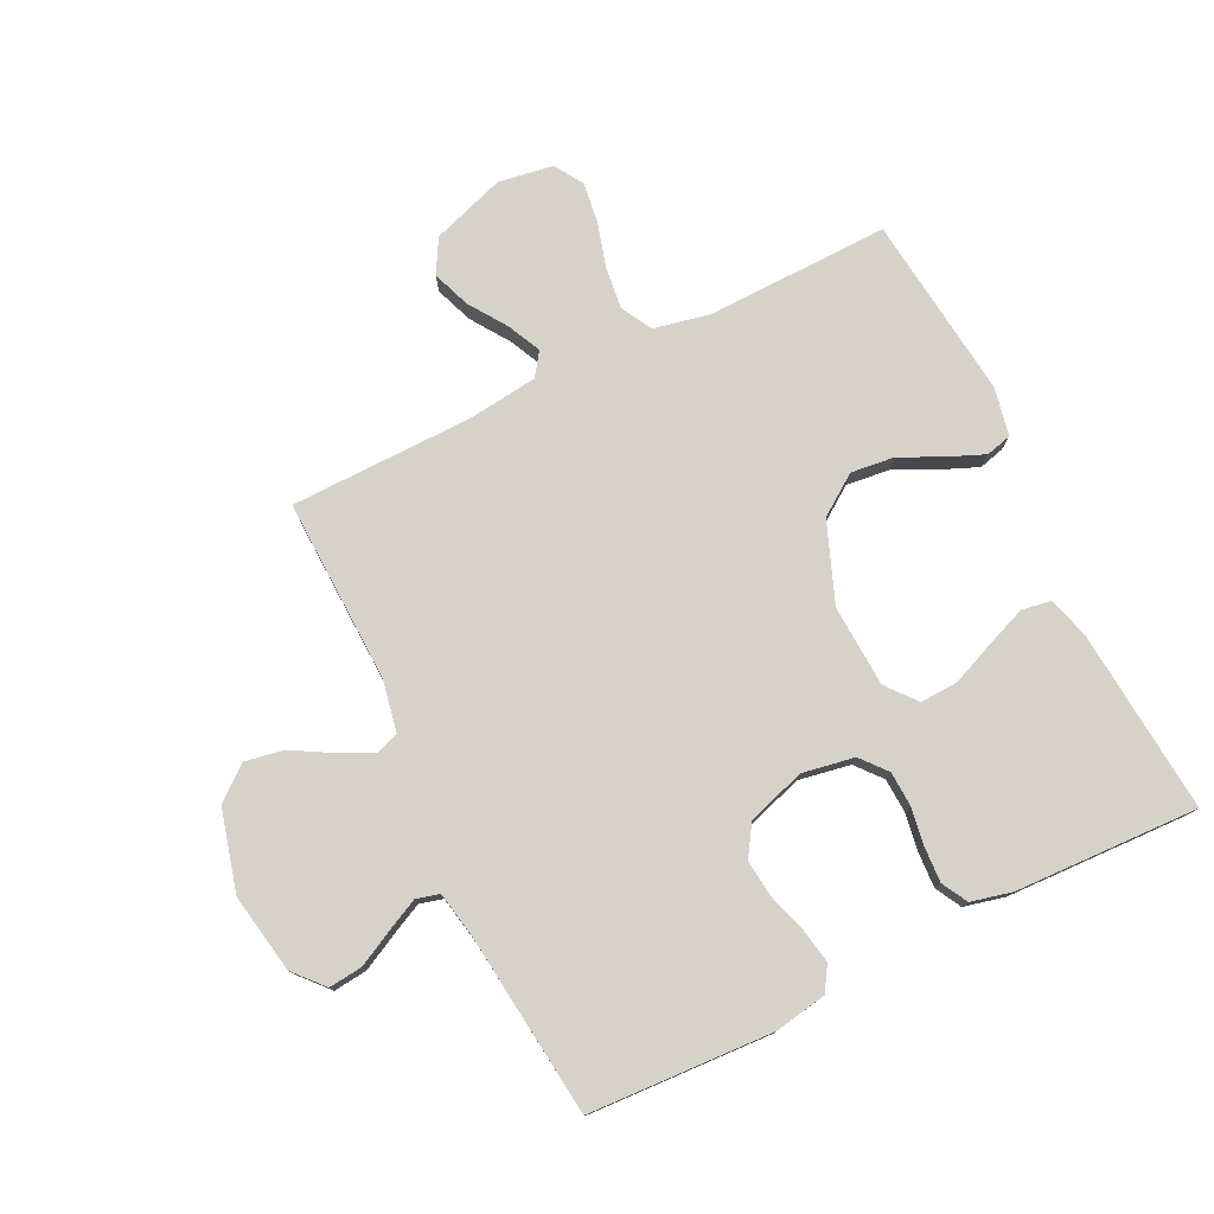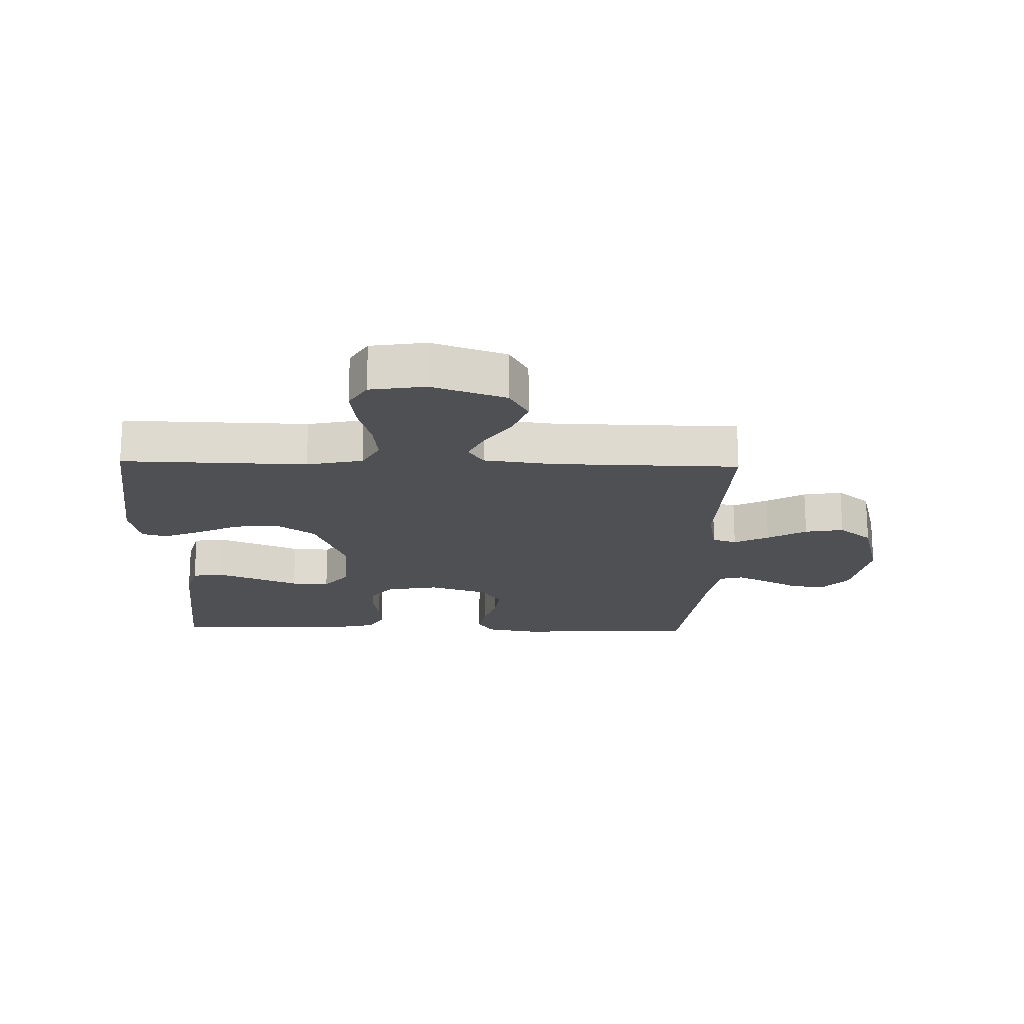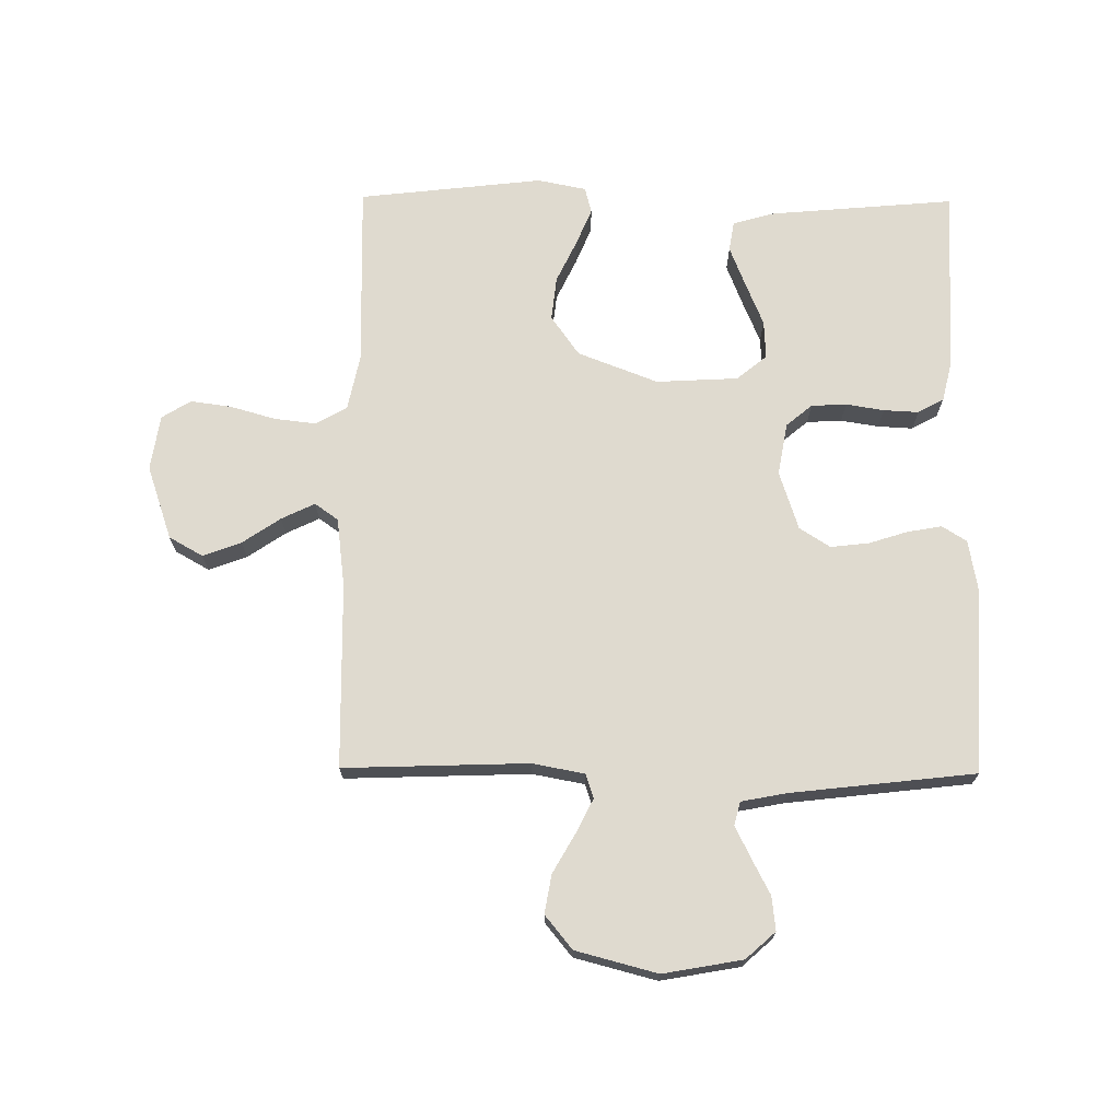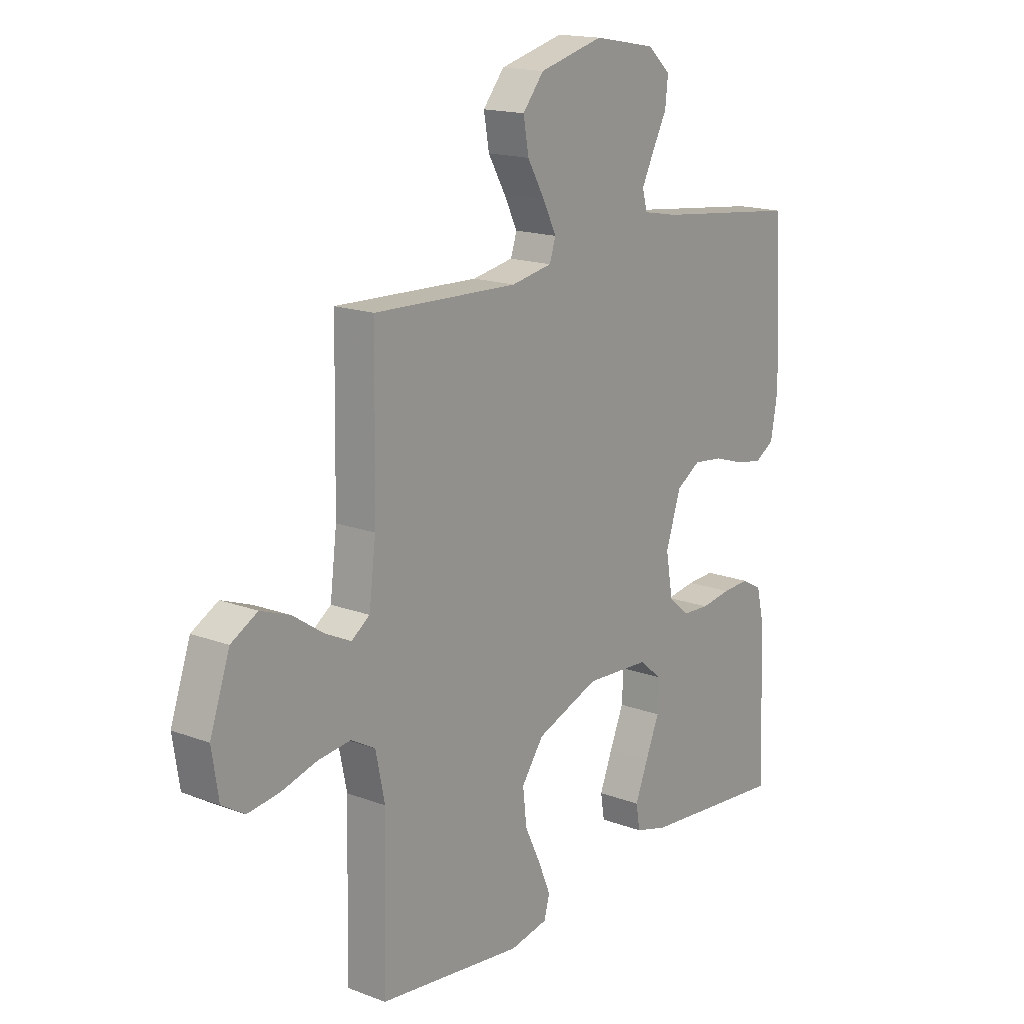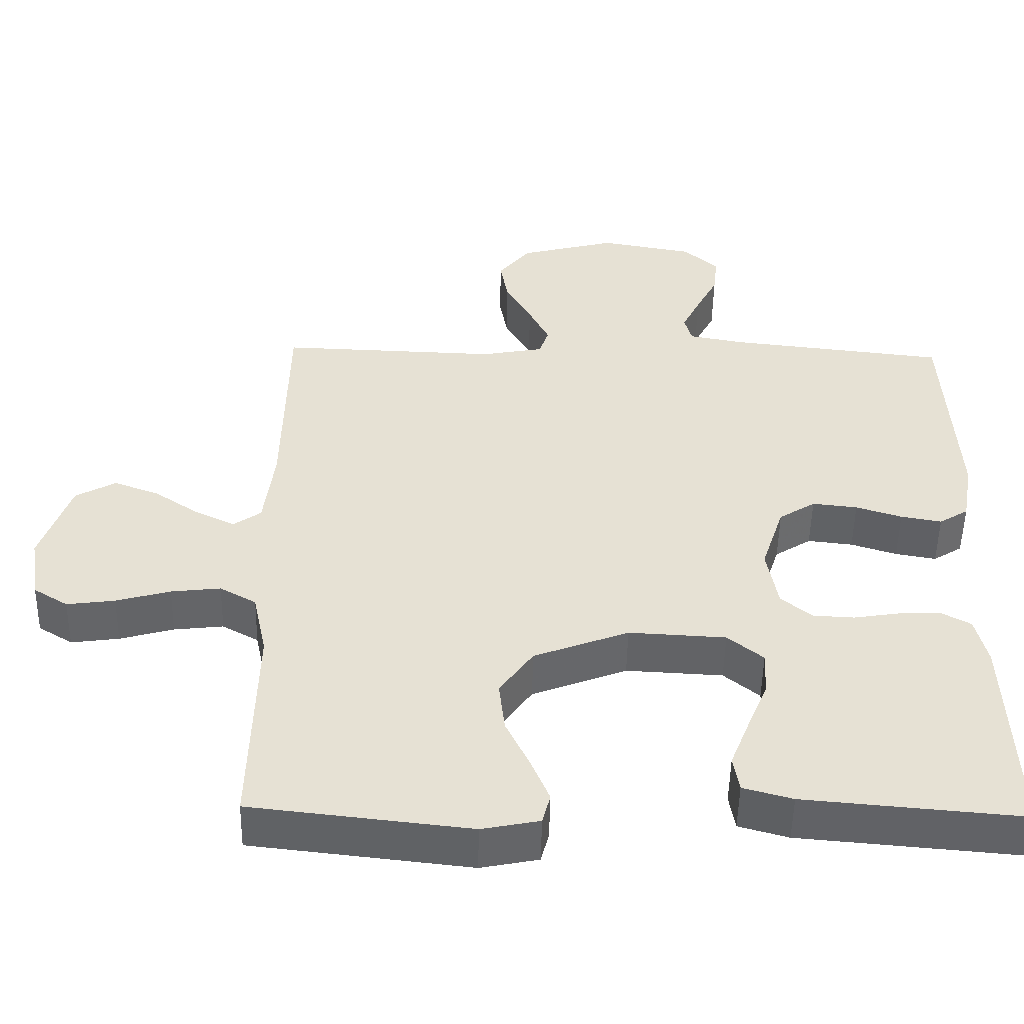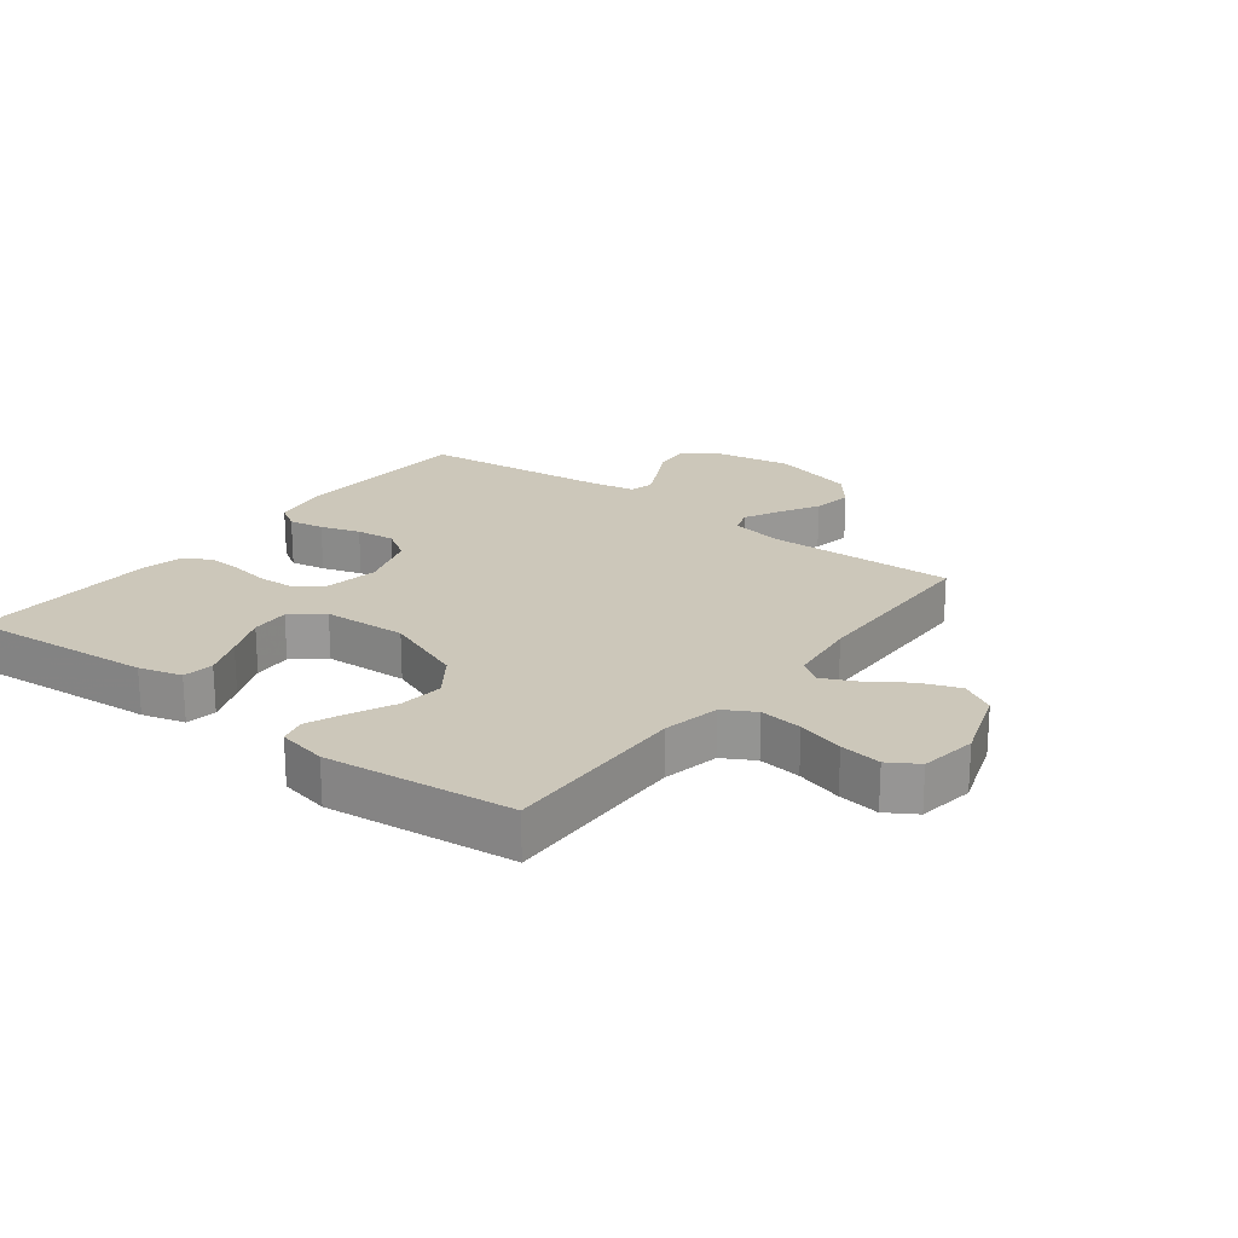
<metadata>
{"format":"obj","ext":"obj","renderer":"f3d","projection":"perspective","resolution":1024,"background":"white","views":[{"elev":77.3,"azim":63.9,"up":"+Y"},{"elev":-18.7,"azim":-91.5,"up":"+Y"},{"elev":70.9,"azim":0.5,"up":"+Y"},{"elev":16.5,"azim":-52.4,"up":"+Z"},{"elev":-51.2,"azim":-1.1,"up":"+Z"},{"elev":21.5,"azim":-142.6,"up":"+Y"}]}
</metadata>
<code>
v 0.5 0.07 -0.5
v 0.2 0.07 -0.474
v 0.132 0.07 -0.455
v 0.124 0.07 -0.406
v 0.15 0.07 -0.34
v 0.179 0.07 -0.27
v 0.182 0.07 -0.208
v 0.133 0.07 -0.168
v 0 0.07 -0.161
v -0.13 0.07 -0.211
v -0.176 0.07 -0.276
v -0.168 0.07 -0.347
v -0.135 0.07 -0.416
v -0.11 0.07 -0.476
v -0.121 0.07 -0.518
v -0.2 0.07 -0.534
v -0.5 0.07 -0.5
v -0.493 0.07 -0.2
v -0.512 0.07 -0.109
v -0.562 0.07 -0.081
v -0.63 0.07 -0.089
v -0.704 0.07 -0.11
v -0.77 0.07 -0.119
v -0.817 0.07 -0.09
v -0.831 0.07 0
v -0.79 0.07 0.12
v -0.735 0.07 0.151
v -0.673 0.07 0.128
v -0.611 0.07 0.086
v -0.557 0.07 0.06
v -0.519 0.07 0.087
v -0.505 0.07 0.2
v -0.5 0.07 0.5
v -0.2 0.07 0.49
v -0.115 0.07 0.506
v -0.102 0.07 0.545
v -0.13 0.07 0.601
v -0.166 0.07 0.664
v -0.177 0.07 0.727
v -0.133 0.07 0.781
v 0 0.07 0.816
v 0.129 0.07 0.793
v 0.177 0.07 0.75
v 0.171 0.07 0.695
v 0.141 0.07 0.637
v 0.116 0.07 0.586
v 0.126 0.07 0.548
v 0.2 0.07 0.534
v 0.5 0.07 0.5
v 0.515 0.07 0.2
v 0.5 0.07 0.115
v 0.46 0.07 0.09
v 0.404 0.07 0.1
v 0.341 0.07 0.12
v 0.279 0.07 0.127
v 0.229 0.07 0.095
v 0.198 0.07 0
v 0.213 0.07 -0.085
v 0.255 0.07 -0.12
v 0.312 0.07 -0.123
v 0.374 0.07 -0.113
v 0.431 0.07 -0.11
v 0.473 0.07 -0.133
v 0.489 0.07 -0.2
v 0.5 0 -0.5
v 0.2 0 -0.474
v 0.132 0 -0.455
v 0.124 0 -0.406
v 0.15 0 -0.34
v 0.179 0 -0.27
v 0.182 0 -0.208
v 0.133 0 -0.168
v 0 0 -0.161
v -0.13 0 -0.211
v -0.176 0 -0.276
v -0.168 0 -0.347
v -0.135 0 -0.416
v -0.11 0 -0.476
v -0.121 0 -0.518
v -0.2 0 -0.534
v -0.5 0 -0.5
v -0.493 0 -0.2
v -0.512 0 -0.109
v -0.562 0 -0.081
v -0.63 0 -0.089
v -0.704 0 -0.11
v -0.77 0 -0.119
v -0.817 0 -0.09
v -0.831 0 0
v -0.79 0 0.12
v -0.735 0 0.151
v -0.673 0 0.128
v -0.611 0 0.086
v -0.557 0 0.06
v -0.519 0 0.087
v -0.505 0 0.2
v -0.5 0 0.5
v -0.2 0 0.49
v -0.115 0 0.506
v -0.102 0 0.545
v -0.13 0 0.601
v -0.166 0 0.664
v -0.177 0 0.727
v -0.133 0 0.781
v 0 0 0.816
v 0.129 0 0.793
v 0.177 0 0.75
v 0.171 0 0.695
v 0.141 0 0.637
v 0.116 0 0.586
v 0.126 0 0.548
v 0.2 0 0.534
v 0.5 0 0.5
v 0.515 0 0.2
v 0.5 0 0.115
v 0.46 0 0.09
v 0.404 0 0.1
v 0.341 0 0.12
v 0.279 0 0.127
v 0.229 0 0.095
v 0.198 0 0
v 0.213 0 -0.085
v 0.255 0 -0.12
v 0.312 0 -0.123
v 0.374 0 -0.113
v 0.431 0 -0.11
v 0.473 0 -0.133
v 0.489 0 -0.2
f 4 5 6
f 3 4 6
f 2 3 6
f 1 2 6
f 64 1 6
f 63 64 6
f 62 63 6
f 61 62 6
f 60 61 6
f 59 60 6 7
f 58 59 7 8
f 57 58 8 9
f 56 57 9 10
f 52 53 54
f 51 52 54
f 50 51 54
f 49 50 54
f 48 49 54
f 47 48 54 55
f 43 44 45
f 42 43 45
f 41 42 45
f 40 41 45
f 39 40 45
f 38 39 45
f 37 38 45
f 36 37 45 46
f 35 36 46 47
f 32 33 34
f 47 55 56
f 35 47 56
f 34 35 56
f 32 34 56
f 31 32 56
f 27 28 29
f 26 27 29
f 25 26 29
f 24 25 29
f 23 24 29
f 22 23 29
f 21 22 29
f 20 21 29 30
f 16 17 18
f 15 16 18
f 14 15 18
f 13 14 18
f 12 13 18
f 11 12 18 19
f 20 30 31
f 19 20 31
f 11 19 31
f 10 11 31
f 10 31 56
f 70 69 68
f 70 68 67
f 70 67 66
f 70 66 65
f 70 65 128
f 70 128 127
f 70 127 126
f 70 126 125
f 70 125 124
f 71 70 124 123
f 72 71 123 122
f 73 72 122 121
f 74 73 121 120
f 118 117 116
f 118 116 115
f 118 115 114
f 118 114 113
f 118 113 112
f 119 118 112 111
f 109 108 107
f 109 107 106
f 109 106 105
f 109 105 104
f 109 104 103
f 109 103 102
f 109 102 101
f 110 109 101 100
f 111 110 100 99
f 98 97 96
f 120 119 111
f 120 111 99
f 120 99 98
f 120 98 96
f 120 96 95
f 93 92 91
f 93 91 90
f 93 90 89
f 93 89 88
f 93 88 87
f 93 87 86
f 93 86 85
f 94 93 85 84
f 82 81 80
f 82 80 79
f 82 79 78
f 82 78 77
f 82 77 76
f 83 82 76 75
f 95 94 84
f 95 84 83
f 95 83 75
f 95 75 74
f 120 95 74
f 1 65 66 2
f 2 66 67 3
f 3 67 68 4
f 4 68 69 5
f 5 69 70 6
f 6 70 71 7
f 7 71 72 8
f 8 72 73 9
f 9 73 74 10
f 10 74 75 11
f 11 75 76 12
f 12 76 77 13
f 13 77 78 14
f 14 78 79 15
f 15 79 80 16
f 16 80 81 17
f 17 81 82 18
f 18 82 83 19
f 19 83 84 20
f 20 84 85 21
f 21 85 86 22
f 22 86 87 23
f 23 87 88 24
f 24 88 89 25
f 25 89 90 26
f 26 90 91 27
f 27 91 92 28
f 28 92 93 29
f 29 93 94 30
f 30 94 95 31
f 31 95 96 32
f 32 96 97 33
f 33 97 98 34
f 34 98 99 35
f 35 99 100 36
f 36 100 101 37
f 37 101 102 38
f 38 102 103 39
f 39 103 104 40
f 40 104 105 41
f 41 105 106 42
f 42 106 107 43
f 43 107 108 44
f 44 108 109 45
f 45 109 110 46
f 46 110 111 47
f 47 111 112 48
f 48 112 113 49
f 49 113 114 50
f 50 114 115 51
f 51 115 116 52
f 52 116 117 53
f 53 117 118 54
f 54 118 119 55
f 55 119 120 56
f 56 120 121 57
f 57 121 122 58
f 58 122 123 59
f 59 123 124 60
f 60 124 125 61
f 61 125 126 62
f 62 126 127 63
f 63 127 128 64
f 64 128 65 1

</code>
